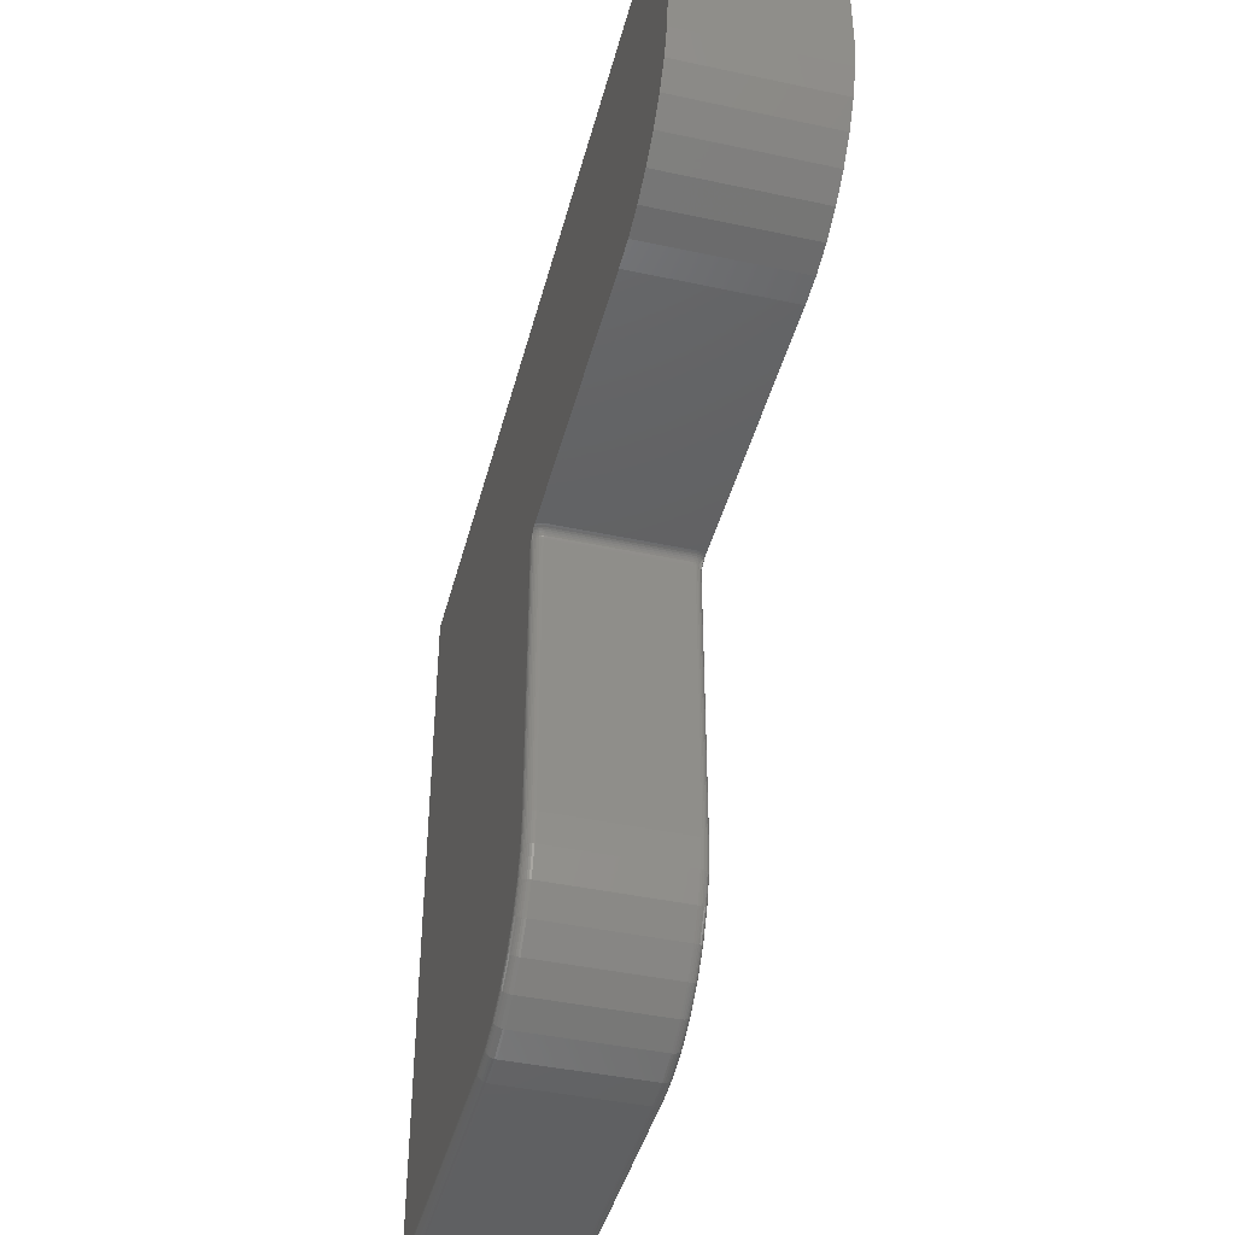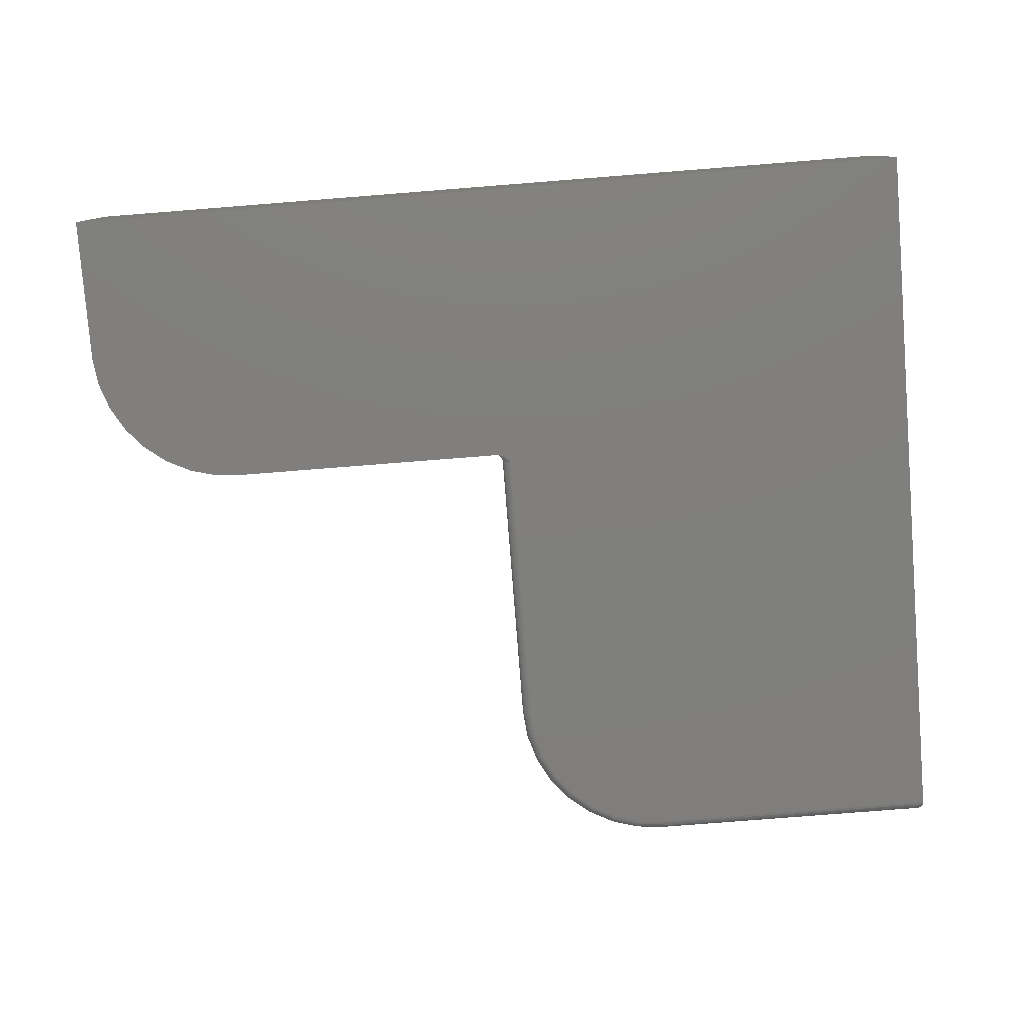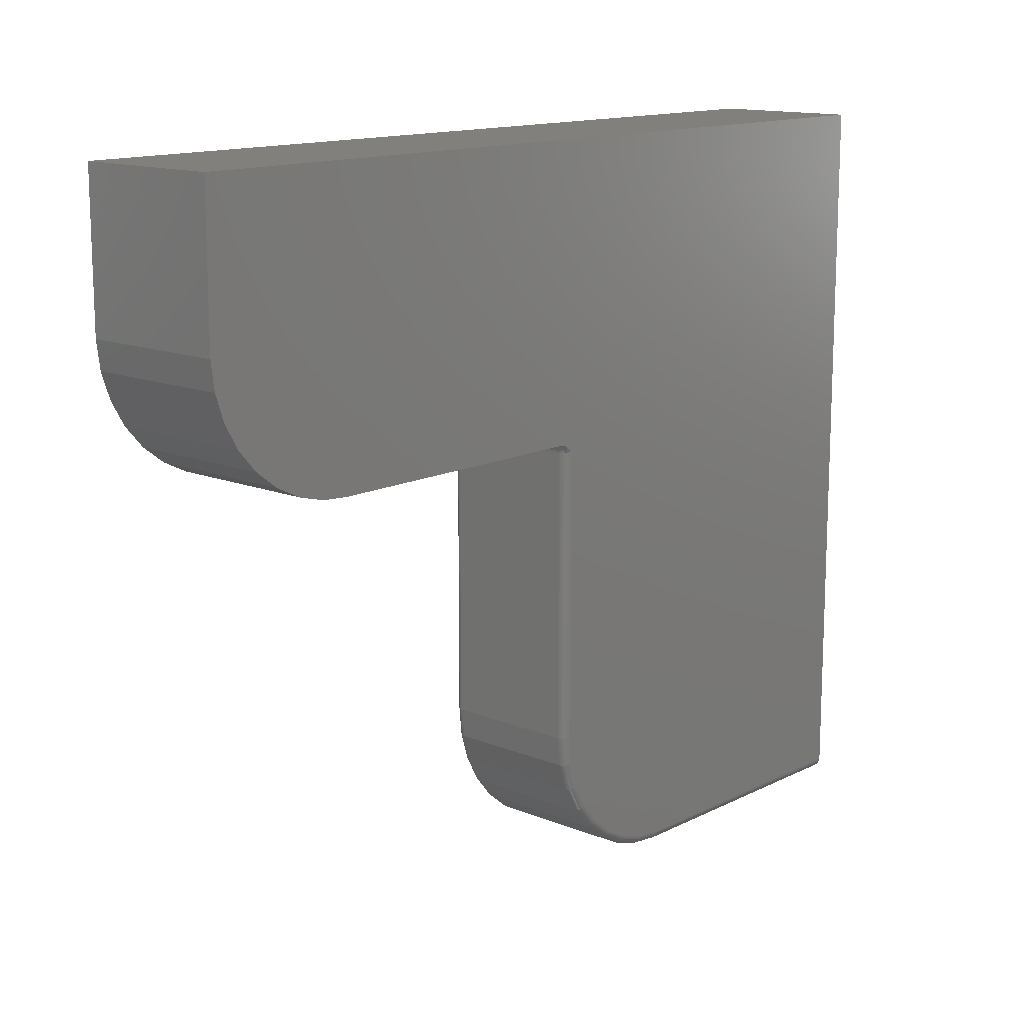
<metadata>
{"format":"stl","ext":"stl","renderer":"f3d","projection":"perspective","resolution":1024,"background":"white","views":[{"elev":-42.9,"azim":75.7,"up":"+Y"},{"elev":-79.1,"azim":-175.5,"up":"+Z"},{"elev":13.8,"azim":132.1,"up":"+Y"}]}
</metadata>
<code>
# stl→obj: 297 verts, 590 faces
v 0.3789 0.1263 0.1172
v 0.3789 0.3711 0.1172
v 0.3788 0.1263 0.1187
v 0.3788 0.3711 0.1187
v 0.3784 0.1263 0.1202
v 0.3784 0.3711 0.1202
v 0.3776 0.1263 0.1215
v 0.3776 0.3711 0.1215
v 0.3767 0.1263 0.1227
v 0.3767 0.3711 0.1227
v 0.3755 0.1263 0.1237
v 0.3755 0.3711 0.1237
v 0.3741 0.1263 0.1244
v 0.3741 0.3711 0.1244
v 0.3727 0.1263 0.1248
v 0.3727 0.3711 0.1248
v 0.3711 0.1263 0.125
v 0.3711 0.3711 0.125
v 0.3711 0.1263 0
v 0.3711 0.3711 0
v 0.3727 0.1263 0.0001501
v 0.3727 0.3711 0.0001501
v 0.3741 0.1263 0.0005947
v 0.3741 0.3711 0.0005947
v 0.3755 0.1263 0.001317
v 0.3755 0.3711 0.001317
v 0.3767 0.1263 0.002288
v 0.3767 0.3711 0.002288
v 0.3776 0.1263 0.003472
v 0.3776 0.3711 0.003472
v 0.3784 0.1263 0.004823
v 0.3784 0.3711 0.004823
v 0.3788 0.1263 0.006288
v 0.3788 0.3711 0.006288
v 0.3789 0.1263 0.007812
v 0.3789 0.3711 0.007812
v 0.6237 0.3789 -1.735e-18
v 0.3868 0.3789 0.1172
v 0.3868 0.3789 0.007812
v 0.3865 0.3789 0.005099
v 0.3858 0.3789 0.002468
v 0.3847 0.3789 -1.735e-18
v 0.6237 0.3789 0.125
v 0.3847 0.3789 0.125
v 0.3858 0.3789 0.1225
v 0.3865 0.3789 0.1199
v 0 0.007812 0
v 0.2758 0.01009 0
v 0.2526 0.007812 0
v 0 0.6237 0
v 0.75 0.6237 0
v 0.75 0.4974 0
v 0.7469 0.4736 0
v 0.7392 0.4508 0
v 0.7272 0.43 0
v 0.7114 0.412 0
v 0.6923 0.3974 0
v 0.6708 0.3868 0
v 0.6476 0.3805 0
v 0.3833 0.3789 0
v 0.3818 0.3786 0
v 0.3804 0.3781 0
v 0.3777 0.3768 0
v 0.3738 0.3738 0
v 0.3689 0.1032 0
v 0.3621 0.08097 0
v 0.3512 0.06048 0
v 0.3364 0.04252 0
v 0.3185 0.02778 0
v 0.298 0.01683 0
v 0.2526 0.007812 0.125
v 0.2758 0.01009 0.125
v 0 0.007812 0.125
v 0 0.6237 0.125
v 0.3764 0.3759 0.125
v 0.379 0.3775 0.125
v 0.3804 0.3781 0.125
v 0.3818 0.3786 0.125
v 0.3833 0.3789 0.125
v 0.6476 0.3805 0.125
v 0.6708 0.3868 0.125
v 0.6923 0.3974 0.125
v 0.7114 0.412 0.125
v 0.7272 0.43 0.125
v 0.7392 0.4508 0.125
v 0.7469 0.4736 0.125
v 0.75 0.4974 0.125
v 0.75 0.6237 0.125
v 0.298 0.01683 0.125
v 0.3185 0.02778 0.125
v 0.3364 0.04252 0.125
v 0.3512 0.06048 0.125
v 0.3621 0.08097 0.125
v 0.3689 0.1032 0.125
v 0.3805 0.3776 0.1235
v 0.3783 0.3767 0.1243
v 0.3756 0.3727 0.1238
v 0.3758 0.3741 0.1242
v 0.381 0.3767 0.1192
v 0.3824 0.3776 0.1172
v 0.3822 0.3776 0.1194
v 0.3838 0.3784 0.1172
v 0.3835 0.3784 0.1197
v 0.3852 0.3788 0.1172
v 0.385 0.3788 0.1199
v 0.3812 0.3767 0.1172
v 0.3801 0.3755 0.119
v 0.3803 0.3755 0.1172
v 0.3794 0.3741 0.1188
v 0.3795 0.3741 0.1172
v 0.3789 0.3727 0.1187
v 0.3791 0.3727 0.1172
v 0.3805 0.3767 0.1211
v 0.3816 0.3776 0.1215
v 0.3828 0.3784 0.122
v 0.3842 0.3788 0.1226
v 0.3796 0.3755 0.1207
v 0.3789 0.3741 0.1204
v 0.3785 0.3727 0.1202
v 0.3795 0.3767 0.1228
v 0.3787 0.3755 0.1223
v 0.3781 0.3741 0.1219
v 0.3778 0.3727 0.1216
v 0.3776 0.3755 0.1236
v 0.3771 0.3741 0.1231
v 0.3768 0.3727 0.1228
v 0.3742 0.3727 0.000456
v 0.3805 0.3776 0.001543
v 0.3795 0.3767 0.002201
v 0.3787 0.3755 0.002741
v 0.3781 0.3741 0.003142
v 0.3778 0.3727 0.003389
v 0.3812 0.3767 0.007812
v 0.3822 0.3776 0.005611
v 0.3824 0.3776 0.007812
v 0.3835 0.3784 0.005347
v 0.3838 0.3784 0.007812
v 0.385 0.3788 0.005062
v 0.3852 0.3788 0.007812
v 0.381 0.3767 0.005842
v 0.3803 0.3755 0.007812
v 0.3801 0.3755 0.006031
v 0.3795 0.3741 0.007812
v 0.3794 0.3741 0.006172
v 0.3791 0.3727 0.007812
v 0.3789 0.3727 0.006259
v 0.3805 0.3767 0.003947
v 0.3816 0.3776 0.003494
v 0.3828 0.3784 0.002977
v 0.3842 0.3788 0.002416
v 0.3796 0.3755 0.004319
v 0.3789 0.3741 0.004595
v 0.3785 0.3727 0.004765
v 0.3765 0.1017 0.007812
v 0.3765 0.1017 0.1172
v 0.3693 0.07798 0.007812
v 0.3693 0.07798 0.1172
v 0.3577 0.05614 0.007812
v 0.3577 0.05614 0.1172
v 0.342 0.037 0.007812
v 0.342 0.037 0.1172
v 0.3228 0.02129 0.007812
v 0.3228 0.02129 0.1172
v 0.301 0.009615 0.007812
v 0.301 0.009615 0.1172
v 0.2773 0.002427 0.007812
v 0.2773 0.002427 0.1172
v 0.2526 0 0.007812
v 0.2526 0 0.1172
v 0.007812 0 0.1172
v 0.007812 0 0.007812
v 0.2526 0.0001501 0.1187
v 0.006571 9.925e-05 0.1184
v 0.2526 0.0005947 0.1202
v 0.005364 0.0003935 0.1196
v 0.2526 0.001317 0.1215
v 0.004218 0.0008761 0.1208
v 0.003156 0.001539 0.1218
v 0.001405 0.003342 0.1236
v 0.2526 0.004823 0.1244
v 0.0003152 0.005616 0.1247
v 0.00221 0.002368 0.1228
v 0.2526 0.002288 0.1227
v 0.2526 0.003472 0.1237
v 0.2526 0.006288 0.1248
v 0.006567 9.925e-05 0.006571
v 0.005364 0.0003935 0.005364
v 0.004218 0.0008761 0.004218
v 0.003156 0.001539 0.003156
v 0.00221 0.002368 0.00221
v 0.001405 0.003342 0.001405
v 0.0003152 0.005616 0.0003152
v 0.2526 0.0001501 0.006288
v 0.2526 0.006288 0.0001501
v 0.2526 0.004823 0.0005947
v 0.2526 0.003472 0.001317
v 0.2526 0.0005947 0.004823
v 0.2526 0.002288 0.002288
v 0.2526 0.001317 0.003472
v 0.3764 0.1017 0.006288
v 0.3759 0.1018 0.004823
v 0.3752 0.1019 0.003472
v 0.3743 0.1021 0.002288
v 0.3731 0.1024 0.001317
v 0.3718 0.1026 0.0005947
v 0.3704 0.1029 0.0001501
v 0.2772 0.002574 0.006288
v 0.2772 0.00301 0.004823
v 0.277 0.003718 0.003472
v 0.2768 0.004671 0.002288
v 0.2766 0.005833 0.001317
v 0.2763 0.007157 0.0005947
v 0.276 0.008595 0.0001501
v 0.3009 0.009754 0.006288
v 0.3007 0.01016 0.004823
v 0.3005 0.01083 0.003472
v 0.3001 0.01173 0.002288
v 0.2996 0.01282 0.001317
v 0.2991 0.01407 0.0005947
v 0.2986 0.01542 0.0001501
v 0.3227 0.02141 0.006288
v 0.3225 0.02178 0.004823
v 0.3221 0.02238 0.003472
v 0.3215 0.02319 0.002288
v 0.3209 0.02417 0.001317
v 0.3201 0.0253 0.0005947
v 0.3193 0.02652 0.0001501
v 0.3418 0.0371 0.006288
v 0.3415 0.03742 0.004823
v 0.341 0.03793 0.003472
v 0.3403 0.03862 0.002288
v 0.3395 0.03945 0.001317
v 0.3385 0.04041 0.0005947
v 0.3375 0.04144 0.0001501
v 0.3575 0.05622 0.006288
v 0.3572 0.05647 0.004823
v 0.3566 0.05687 0.003472
v 0.3558 0.05741 0.002288
v 0.3548 0.05807 0.001317
v 0.3536 0.05882 0.0005947
v 0.3524 0.05963 0.0001501
v 0.3692 0.07803 0.006288
v 0.3688 0.0782 0.004823
v 0.3681 0.07848 0.003472
v 0.3672 0.07885 0.002288
v 0.3661 0.07931 0.001317
v 0.3649 0.07982 0.0005947
v 0.3635 0.08038 0.0001501
v 0.3704 0.1029 0.1248
v 0.3718 0.1026 0.1244
v 0.3731 0.1024 0.1237
v 0.3743 0.1021 0.1227
v 0.3752 0.1019 0.1215
v 0.3759 0.1018 0.1202
v 0.3764 0.1017 0.1187
v 0.276 0.008595 0.1248
v 0.2763 0.007157 0.1244
v 0.2766 0.005833 0.1237
v 0.2768 0.004671 0.1227
v 0.277 0.003718 0.1215
v 0.2772 0.00301 0.1202
v 0.2772 0.002574 0.1187
v 0.2986 0.01542 0.1248
v 0.2991 0.01407 0.1244
v 0.2996 0.01282 0.1237
v 0.3001 0.01173 0.1227
v 0.3005 0.01083 0.1215
v 0.3007 0.01016 0.1202
v 0.3009 0.009754 0.1187
v 0.3193 0.02652 0.1248
v 0.3201 0.0253 0.1244
v 0.3209 0.02417 0.1237
v 0.3215 0.02319 0.1227
v 0.3221 0.02238 0.1215
v 0.3225 0.02178 0.1202
v 0.3227 0.02141 0.1187
v 0.3375 0.04144 0.1248
v 0.3385 0.04041 0.1244
v 0.3395 0.03945 0.1237
v 0.3403 0.03862 0.1227
v 0.341 0.03793 0.1215
v 0.3415 0.03742 0.1202
v 0.3418 0.0371 0.1187
v 0.3524 0.05963 0.1248
v 0.3536 0.05882 0.1244
v 0.3548 0.05807 0.1237
v 0.3558 0.05741 0.1227
v 0.3566 0.05687 0.1215
v 0.3572 0.05647 0.1202
v 0.3575 0.05622 0.1187
v 0.3635 0.08038 0.1248
v 0.3649 0.07982 0.1244
v 0.3661 0.07931 0.1237
v 0.3672 0.07885 0.1227
v 0.3681 0.07848 0.1215
v 0.3688 0.0782 0.1202
v 0.3692 0.07803 0.1187
f 1 2 3
f 3 2 4
f 3 4 5
f 5 4 6
f 5 6 7
f 7 6 8
f 7 8 9
f 9 8 10
f 9 10 11
f 11 10 12
f 11 12 13
f 13 12 14
f 13 14 15
f 15 14 16
f 15 16 17
f 17 16 18
f 19 20 21
f 21 20 22
f 21 22 23
f 23 22 24
f 23 24 25
f 25 24 26
f 25 26 27
f 27 26 28
f 27 28 29
f 29 28 30
f 29 30 31
f 31 30 32
f 31 32 33
f 33 32 34
f 33 34 35
f 35 34 36
f 1 35 2
f 2 35 36
f 37 38 39
f 37 39 40
f 37 40 41
f 37 41 42
f 43 44 45
f 43 45 46
f 43 46 38
f 43 38 37
f 47 48 49
f 50 51 52
f 50 52 53
f 50 53 54
f 50 54 55
f 50 55 56
f 50 56 57
f 50 57 58
f 50 58 59
f 50 59 37
f 50 37 42
f 50 42 60
f 50 60 61
f 50 61 62
f 50 62 63
f 50 63 64
f 50 64 20
f 50 20 19
f 50 19 47
f 19 65 66
f 19 66 67
f 19 67 68
f 19 68 69
f 19 69 70
f 19 70 48
f 19 48 47
f 71 72 73
f 74 73 17
f 74 17 18
f 74 18 75
f 74 75 76
f 74 76 77
f 74 77 78
f 74 78 79
f 74 79 44
f 74 44 43
f 74 43 80
f 74 80 81
f 74 81 82
f 74 82 83
f 74 83 84
f 74 84 85
f 74 85 86
f 74 86 87
f 74 87 88
f 17 73 72
f 17 72 89
f 17 89 90
f 17 90 91
f 17 91 92
f 17 92 93
f 17 93 94
f 16 75 18
f 95 78 77
f 96 76 75
f 14 12 97
f 14 97 98
f 14 98 75
f 14 75 16
f 99 100 101
f 101 100 102
f 101 102 103
f 103 102 104
f 103 104 105
f 105 104 38
f 105 38 46
f 100 99 106
f 106 99 107
f 106 107 108
f 108 107 109
f 108 109 110
f 110 109 111
f 110 111 112
f 112 111 4
f 112 4 2
f 113 101 114
f 114 101 103
f 114 103 115
f 115 103 105
f 115 105 116
f 116 105 46
f 116 46 45
f 101 113 99
f 99 113 117
f 99 117 107
f 107 117 118
f 107 118 109
f 109 118 119
f 109 119 111
f 111 119 6
f 111 6 4
f 120 114 95
f 95 114 115
f 95 115 78
f 78 115 116
f 78 116 79
f 79 116 45
f 79 45 44
f 114 120 113
f 113 120 121
f 113 121 117
f 117 121 122
f 117 122 118
f 118 122 123
f 118 123 119
f 119 123 8
f 119 8 6
f 77 76 95
f 95 76 96
f 95 96 120
f 120 96 124
f 120 124 121
f 121 124 125
f 121 125 122
f 122 125 126
f 122 126 123
f 123 126 10
f 123 10 8
f 96 75 124
f 124 75 98
f 124 98 125
f 125 98 97
f 125 97 126
f 126 97 12
f 126 12 10
f 64 127 20
f 127 22 20
f 63 28 26
f 26 64 63
f 62 128 129
f 62 129 130
f 28 62 130
f 28 63 62
f 24 22 127
f 127 64 26
f 24 127 26
f 62 61 128
f 28 130 131
f 28 131 132
f 30 28 132
f 133 134 135
f 135 134 136
f 135 136 137
f 137 136 138
f 137 138 139
f 139 138 40
f 139 40 39
f 134 133 140
f 140 133 141
f 140 141 142
f 142 141 143
f 142 143 144
f 144 143 145
f 144 145 146
f 146 145 36
f 146 36 34
f 147 128 148
f 148 128 61
f 148 61 149
f 149 61 60
f 149 60 150
f 150 60 42
f 150 42 41
f 128 147 129
f 129 147 151
f 129 151 130
f 130 151 152
f 130 152 131
f 131 152 153
f 131 153 132
f 132 153 32
f 132 32 30
f 140 148 134
f 134 148 149
f 134 149 136
f 136 149 150
f 136 150 138
f 138 150 41
f 138 41 40
f 148 140 147
f 147 140 142
f 147 142 151
f 151 142 144
f 151 144 152
f 152 144 146
f 152 146 153
f 153 146 34
f 153 34 32
f 133 108 141
f 141 108 110
f 141 110 143
f 143 110 112
f 143 112 145
f 145 112 2
f 145 2 36
f 108 133 106
f 106 133 135
f 106 135 100
f 100 135 137
f 100 137 102
f 102 137 139
f 102 139 104
f 104 139 39
f 104 39 38
f 52 87 53
f 53 87 86
f 53 86 54
f 54 86 85
f 54 85 55
f 55 85 84
f 55 84 56
f 56 84 83
f 56 83 57
f 57 83 82
f 57 82 58
f 58 82 81
f 58 81 59
f 59 81 80
f 59 80 37
f 37 80 43
f 74 50 73
f 73 50 47
f 35 1 154
f 154 1 155
f 154 155 156
f 156 155 157
f 156 157 158
f 158 157 159
f 158 159 160
f 160 159 161
f 160 161 162
f 162 161 163
f 162 163 164
f 164 163 165
f 164 165 166
f 166 165 167
f 166 167 168
f 168 167 169
f 170 171 169
f 169 171 168
f 88 51 74
f 74 51 50
f 170 172 173
f 170 169 172
f 172 174 173
f 173 174 175
f 174 176 175
f 175 176 177
f 176 178 177
f 179 180 181
f 178 176 182
f 182 176 183
f 182 183 179
f 179 183 184
f 179 184 180
f 71 73 185
f 185 73 181
f 185 181 180
f 171 173 186
f 171 170 173
f 173 175 186
f 186 175 187
f 175 177 187
f 187 177 188
f 177 178 188
f 188 178 189
f 178 182 189
f 189 182 190
f 182 179 190
f 190 179 191
f 179 181 191
f 73 47 181
f 181 47 192
f 181 192 191
f 168 186 193
f 168 171 186
f 194 195 196
f 192 196 191
f 189 197 188
f 197 187 188
f 197 193 186
f 197 186 187
f 47 49 192
f 192 49 194
f 192 194 196
f 191 196 190
f 190 196 198
f 190 198 189
f 189 198 199
f 189 199 197
f 35 154 33
f 33 154 200
f 33 200 31
f 31 200 201
f 31 201 29
f 29 201 202
f 29 202 27
f 27 202 203
f 27 203 25
f 25 203 204
f 25 204 23
f 23 204 205
f 23 205 21
f 21 205 206
f 21 206 19
f 19 206 65
f 166 168 207
f 207 168 193
f 207 193 208
f 208 193 197
f 208 197 209
f 209 197 199
f 209 199 210
f 210 199 198
f 210 198 211
f 211 198 196
f 211 196 212
f 212 196 195
f 212 195 213
f 213 195 194
f 213 194 48
f 48 194 49
f 164 166 214
f 214 166 207
f 214 207 215
f 215 207 208
f 215 208 216
f 216 208 209
f 216 209 217
f 217 209 210
f 217 210 218
f 218 210 211
f 218 211 219
f 219 211 212
f 219 212 220
f 220 212 213
f 220 213 70
f 70 213 48
f 162 164 221
f 221 164 214
f 221 214 222
f 222 214 215
f 222 215 223
f 223 215 216
f 223 216 224
f 224 216 217
f 224 217 225
f 225 217 218
f 225 218 226
f 226 218 219
f 226 219 227
f 227 219 220
f 227 220 69
f 69 220 70
f 160 162 228
f 228 162 221
f 228 221 229
f 229 221 222
f 229 222 230
f 230 222 223
f 230 223 231
f 231 223 224
f 231 224 232
f 232 224 225
f 232 225 233
f 233 225 226
f 233 226 234
f 234 226 227
f 234 227 68
f 68 227 69
f 158 160 235
f 235 160 228
f 235 228 236
f 236 228 229
f 236 229 237
f 237 229 230
f 237 230 238
f 238 230 231
f 238 231 239
f 239 231 232
f 239 232 240
f 240 232 233
f 240 233 241
f 241 233 234
f 241 234 67
f 67 234 68
f 156 158 242
f 242 158 235
f 242 235 243
f 243 235 236
f 243 236 244
f 244 236 237
f 244 237 245
f 245 237 238
f 245 238 246
f 246 238 239
f 246 239 247
f 247 239 240
f 247 240 248
f 248 240 241
f 248 241 66
f 66 241 67
f 154 156 200
f 200 156 242
f 200 242 201
f 201 242 243
f 201 243 202
f 202 243 244
f 202 244 203
f 203 244 245
f 203 245 204
f 204 245 246
f 204 246 205
f 205 246 247
f 205 247 206
f 206 247 248
f 206 248 65
f 65 248 66
f 17 94 15
f 15 94 249
f 15 249 13
f 13 249 250
f 13 250 11
f 11 250 251
f 11 251 9
f 9 251 252
f 9 252 7
f 7 252 253
f 7 253 5
f 5 253 254
f 5 254 3
f 3 254 255
f 3 255 1
f 1 255 155
f 72 71 256
f 256 71 185
f 256 185 257
f 257 185 180
f 257 180 258
f 258 180 184
f 258 184 259
f 259 184 183
f 259 183 260
f 260 183 176
f 260 176 261
f 261 176 174
f 261 174 262
f 262 174 172
f 262 172 167
f 167 172 169
f 89 72 263
f 263 72 256
f 263 256 264
f 264 256 257
f 264 257 265
f 265 257 258
f 265 258 266
f 266 258 259
f 266 259 267
f 267 259 260
f 267 260 268
f 268 260 261
f 268 261 269
f 269 261 262
f 269 262 165
f 165 262 167
f 90 89 270
f 270 89 263
f 270 263 271
f 271 263 264
f 271 264 272
f 272 264 265
f 272 265 273
f 273 265 266
f 273 266 274
f 274 266 267
f 274 267 275
f 275 267 268
f 275 268 276
f 276 268 269
f 276 269 163
f 163 269 165
f 91 90 277
f 277 90 270
f 277 270 278
f 278 270 271
f 278 271 279
f 279 271 272
f 279 272 280
f 280 272 273
f 280 273 281
f 281 273 274
f 281 274 282
f 282 274 275
f 282 275 283
f 283 275 276
f 283 276 161
f 161 276 163
f 92 91 284
f 284 91 277
f 284 277 285
f 285 277 278
f 285 278 286
f 286 278 279
f 286 279 287
f 287 279 280
f 287 280 288
f 288 280 281
f 288 281 289
f 289 281 282
f 289 282 290
f 290 282 283
f 290 283 159
f 159 283 161
f 93 92 291
f 291 92 284
f 291 284 292
f 292 284 285
f 292 285 293
f 293 285 286
f 293 286 294
f 294 286 287
f 294 287 295
f 295 287 288
f 295 288 296
f 296 288 289
f 296 289 297
f 297 289 290
f 297 290 157
f 157 290 159
f 94 93 249
f 249 93 291
f 249 291 250
f 250 291 292
f 250 292 251
f 251 292 293
f 251 293 252
f 252 293 294
f 252 294 253
f 253 294 295
f 253 295 254
f 254 295 296
f 254 296 255
f 255 296 297
f 255 297 155
f 155 297 157
f 87 52 88
f 88 52 51

</code>
